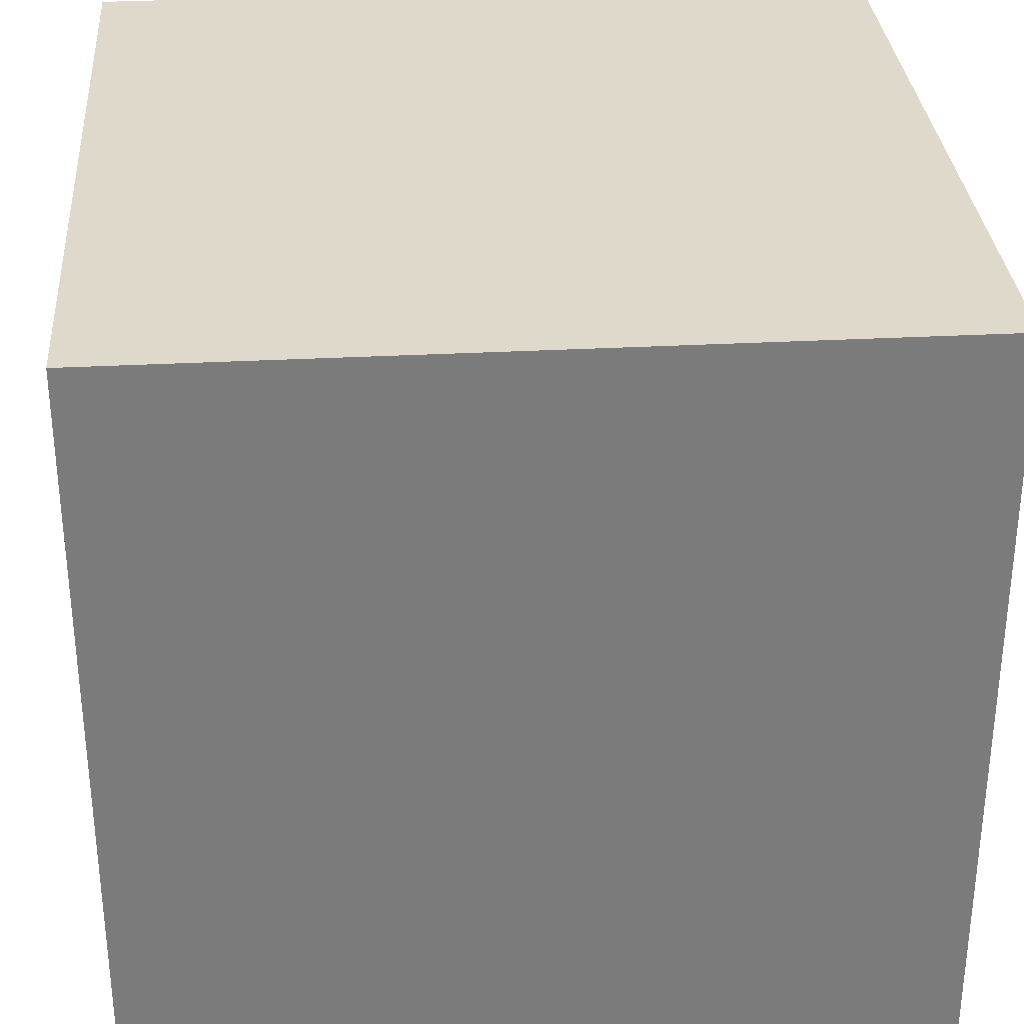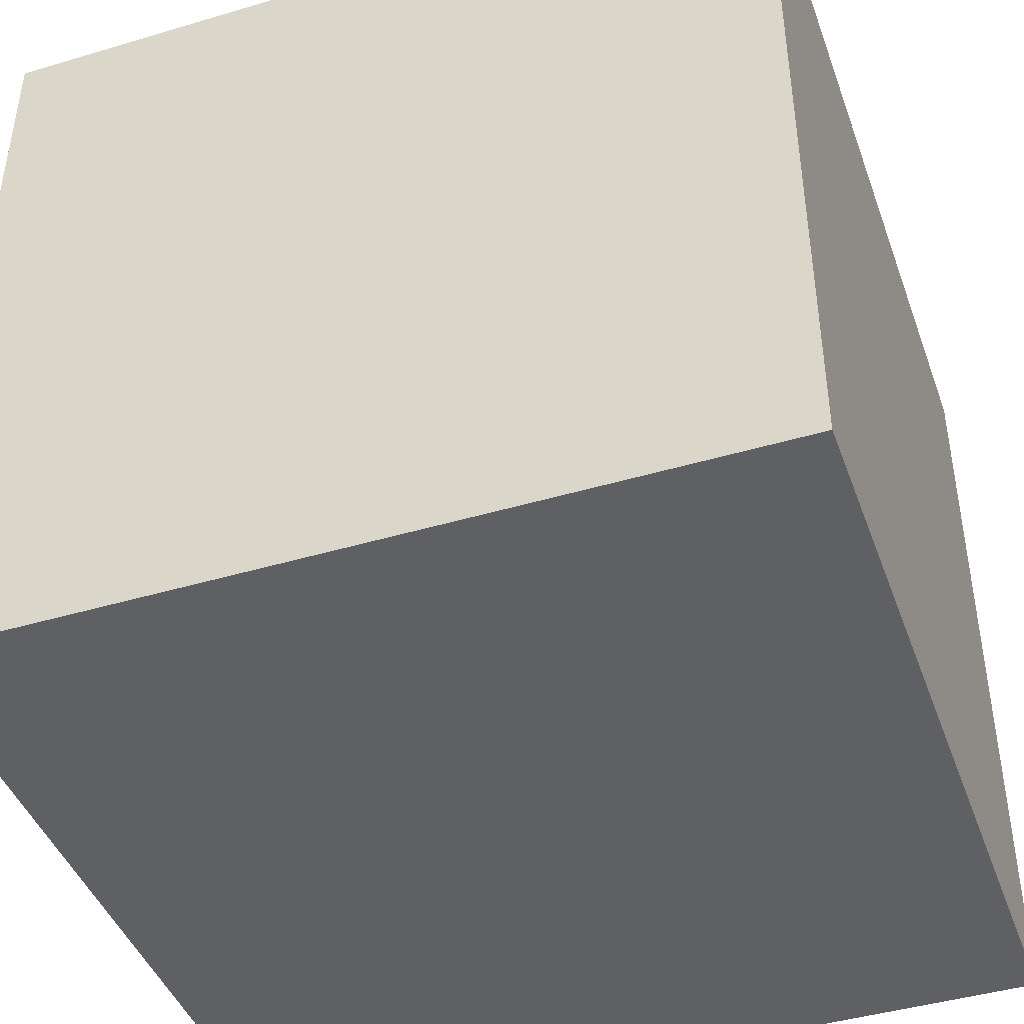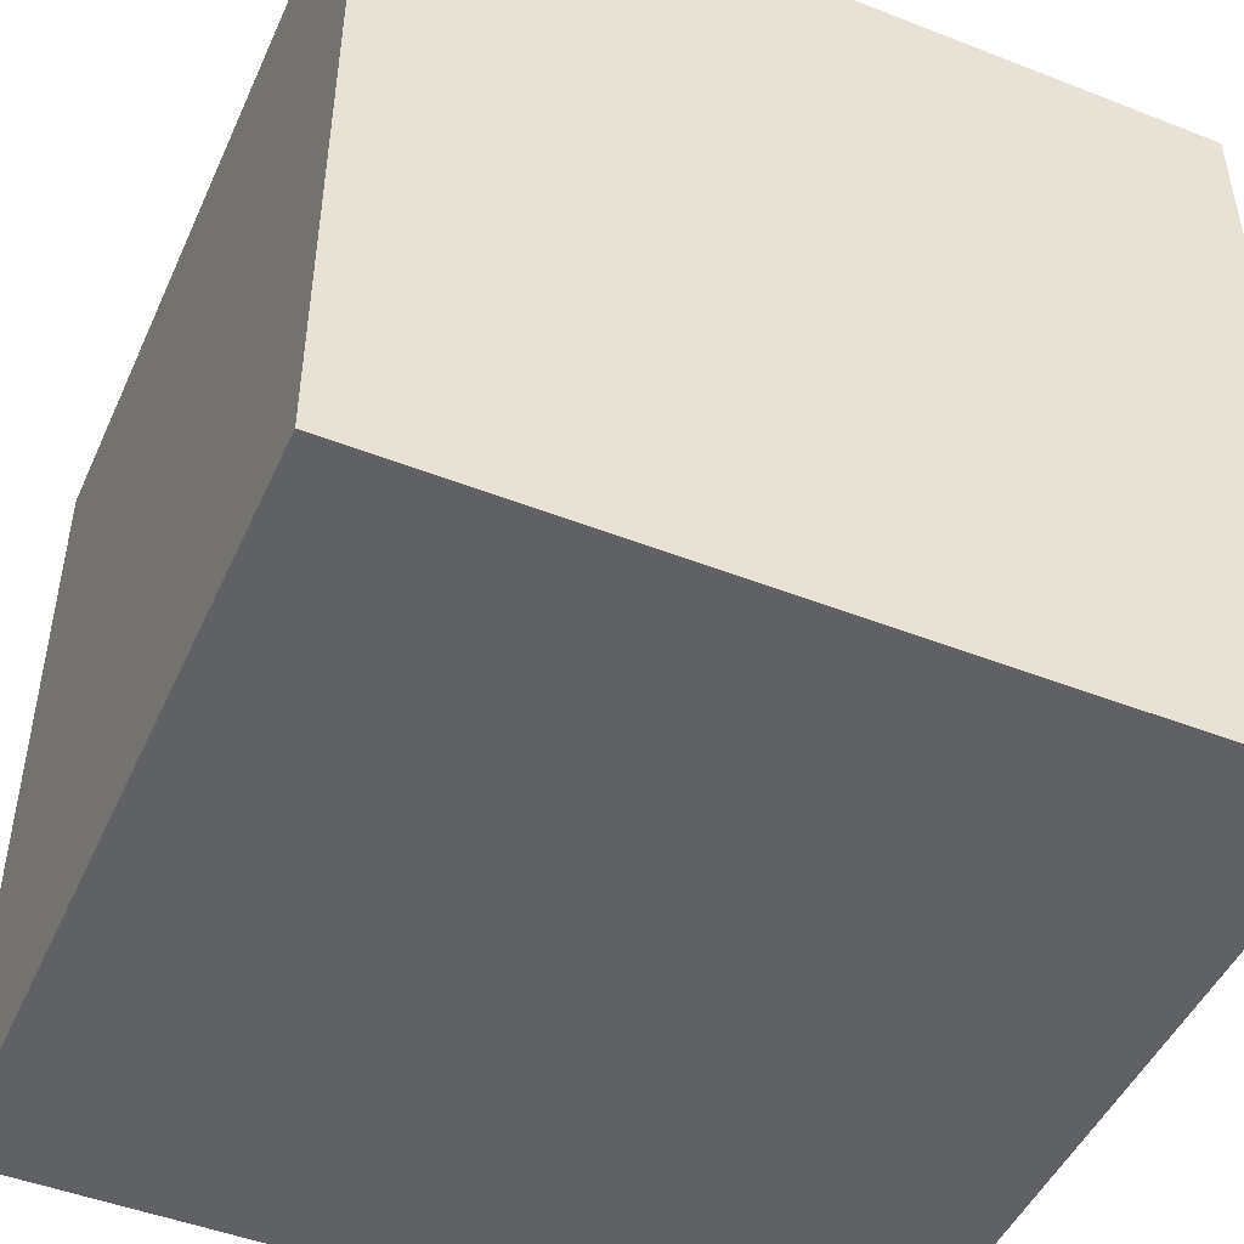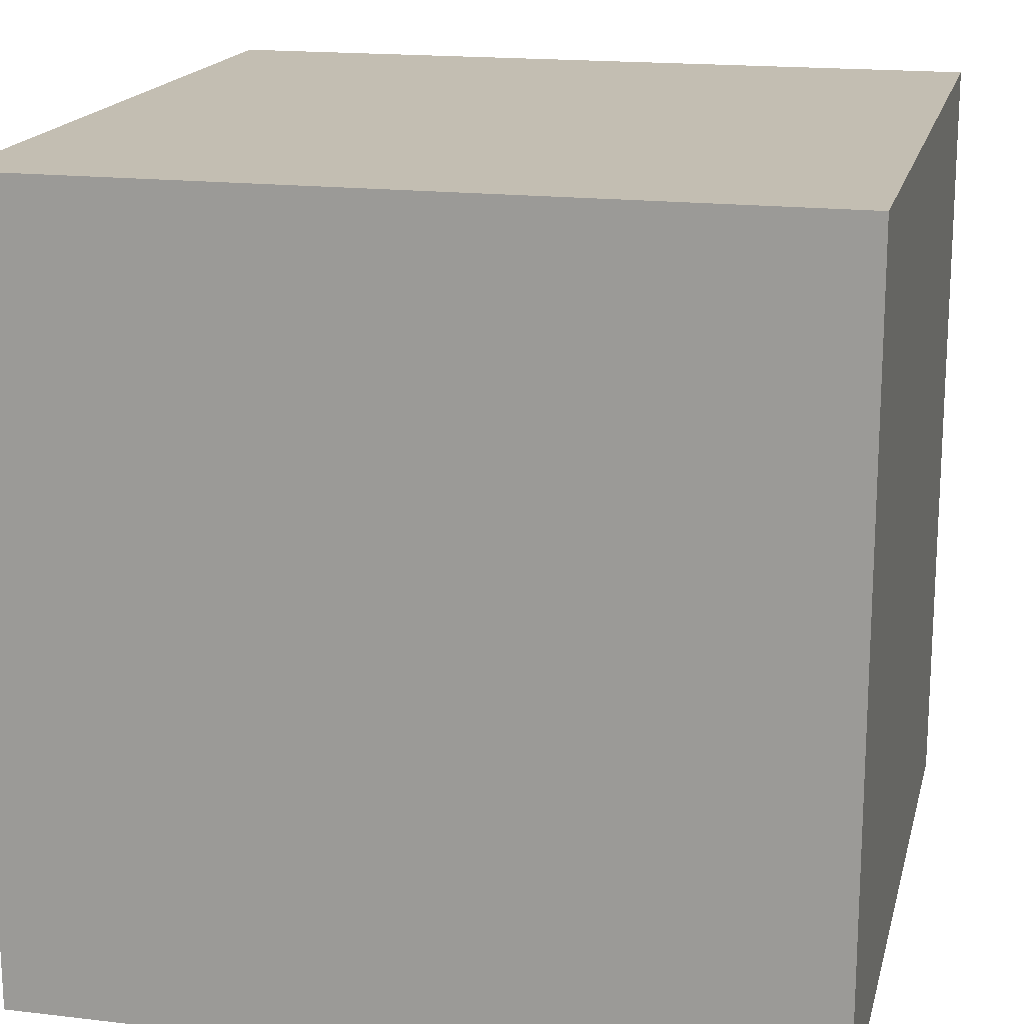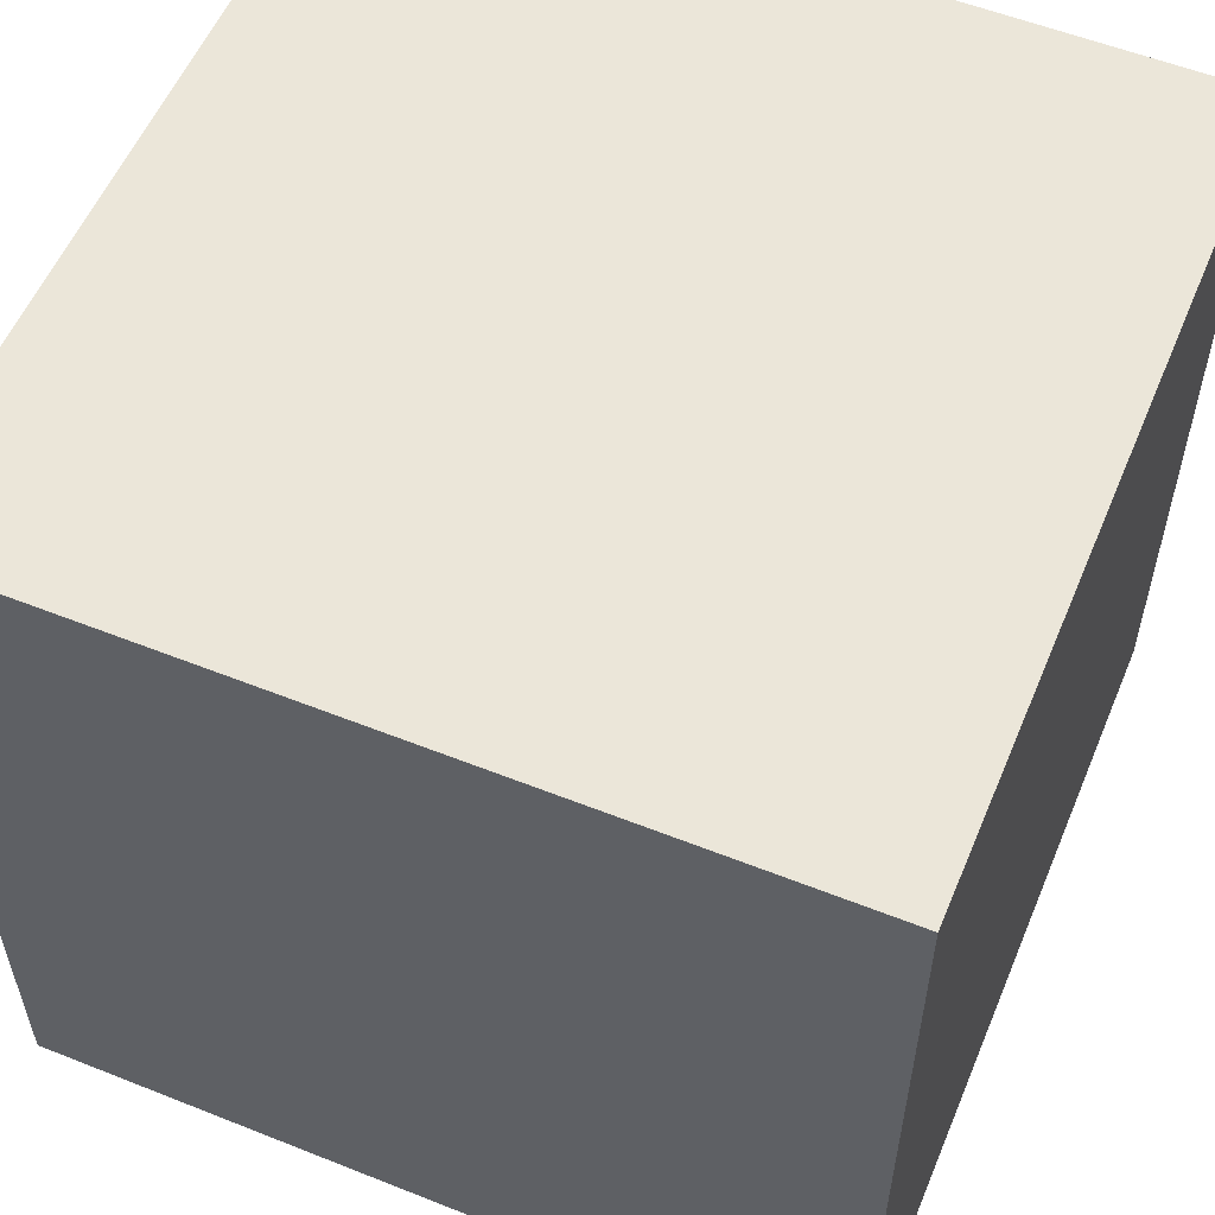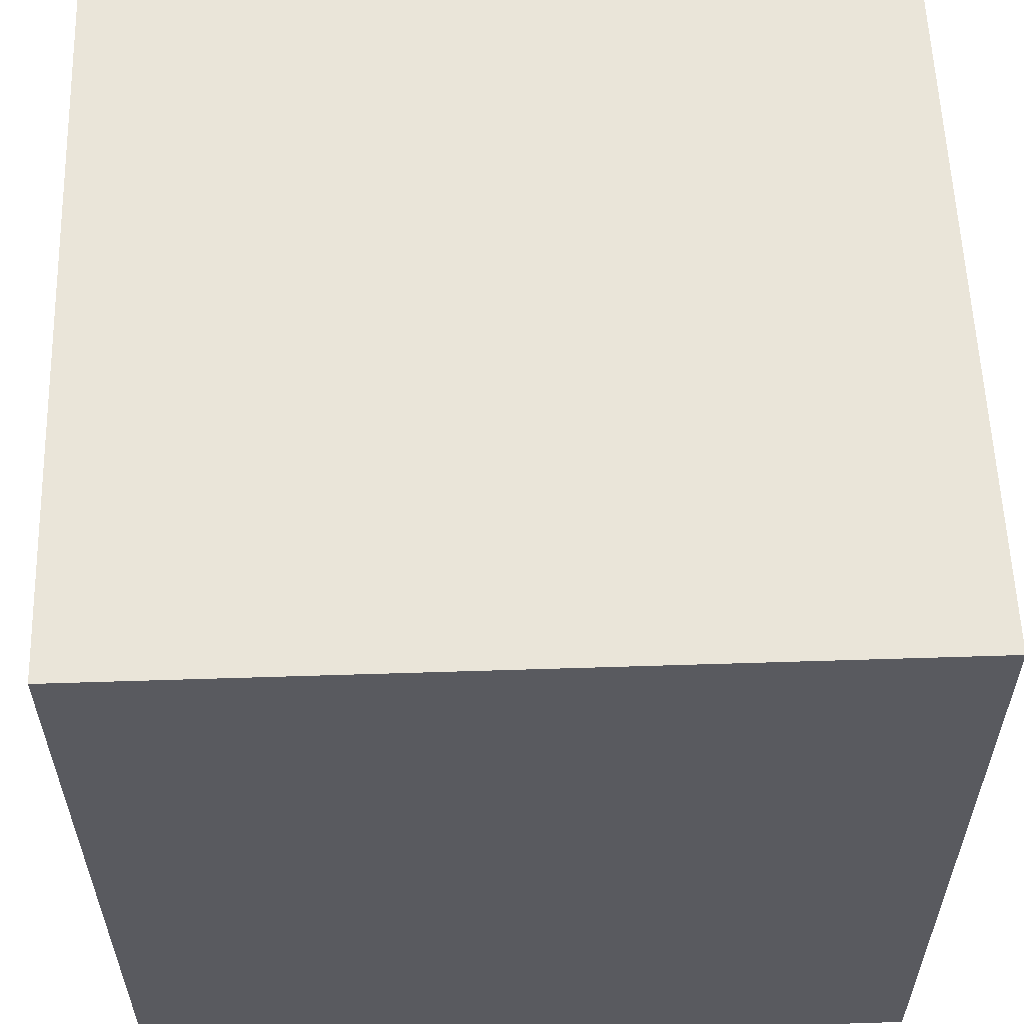
<metadata>
{"format":"obj","ext":"obj","renderer":"f3d","projection":"perspective","resolution":1024,"background":"white","views":[{"elev":31.8,"azim":85.7,"up":"+Y"},{"elev":-43.7,"azim":-160.7,"up":"+Y"},{"elev":-47.8,"azim":-113.7,"up":"+Y"},{"elev":17.4,"azim":103.2,"up":"+Z"},{"elev":56.2,"azim":112.6,"up":"+Y"},{"elev":57.9,"azim":88.1,"up":"+Z"}]}
</metadata>
<code>
o Cube
v 1 -1 -1
v 1 -1 1
v -1 -1 1
v -1 -1 -1
v 1 1 -1
v 1 1 1
v -1 1 1
v -1 1 -1
f 1 2 3 4
f 5 8 7 6
f 1 5 6 2
f 2 6 7 3
f 3 7 8 4
f 5 1 4 8

</code>
